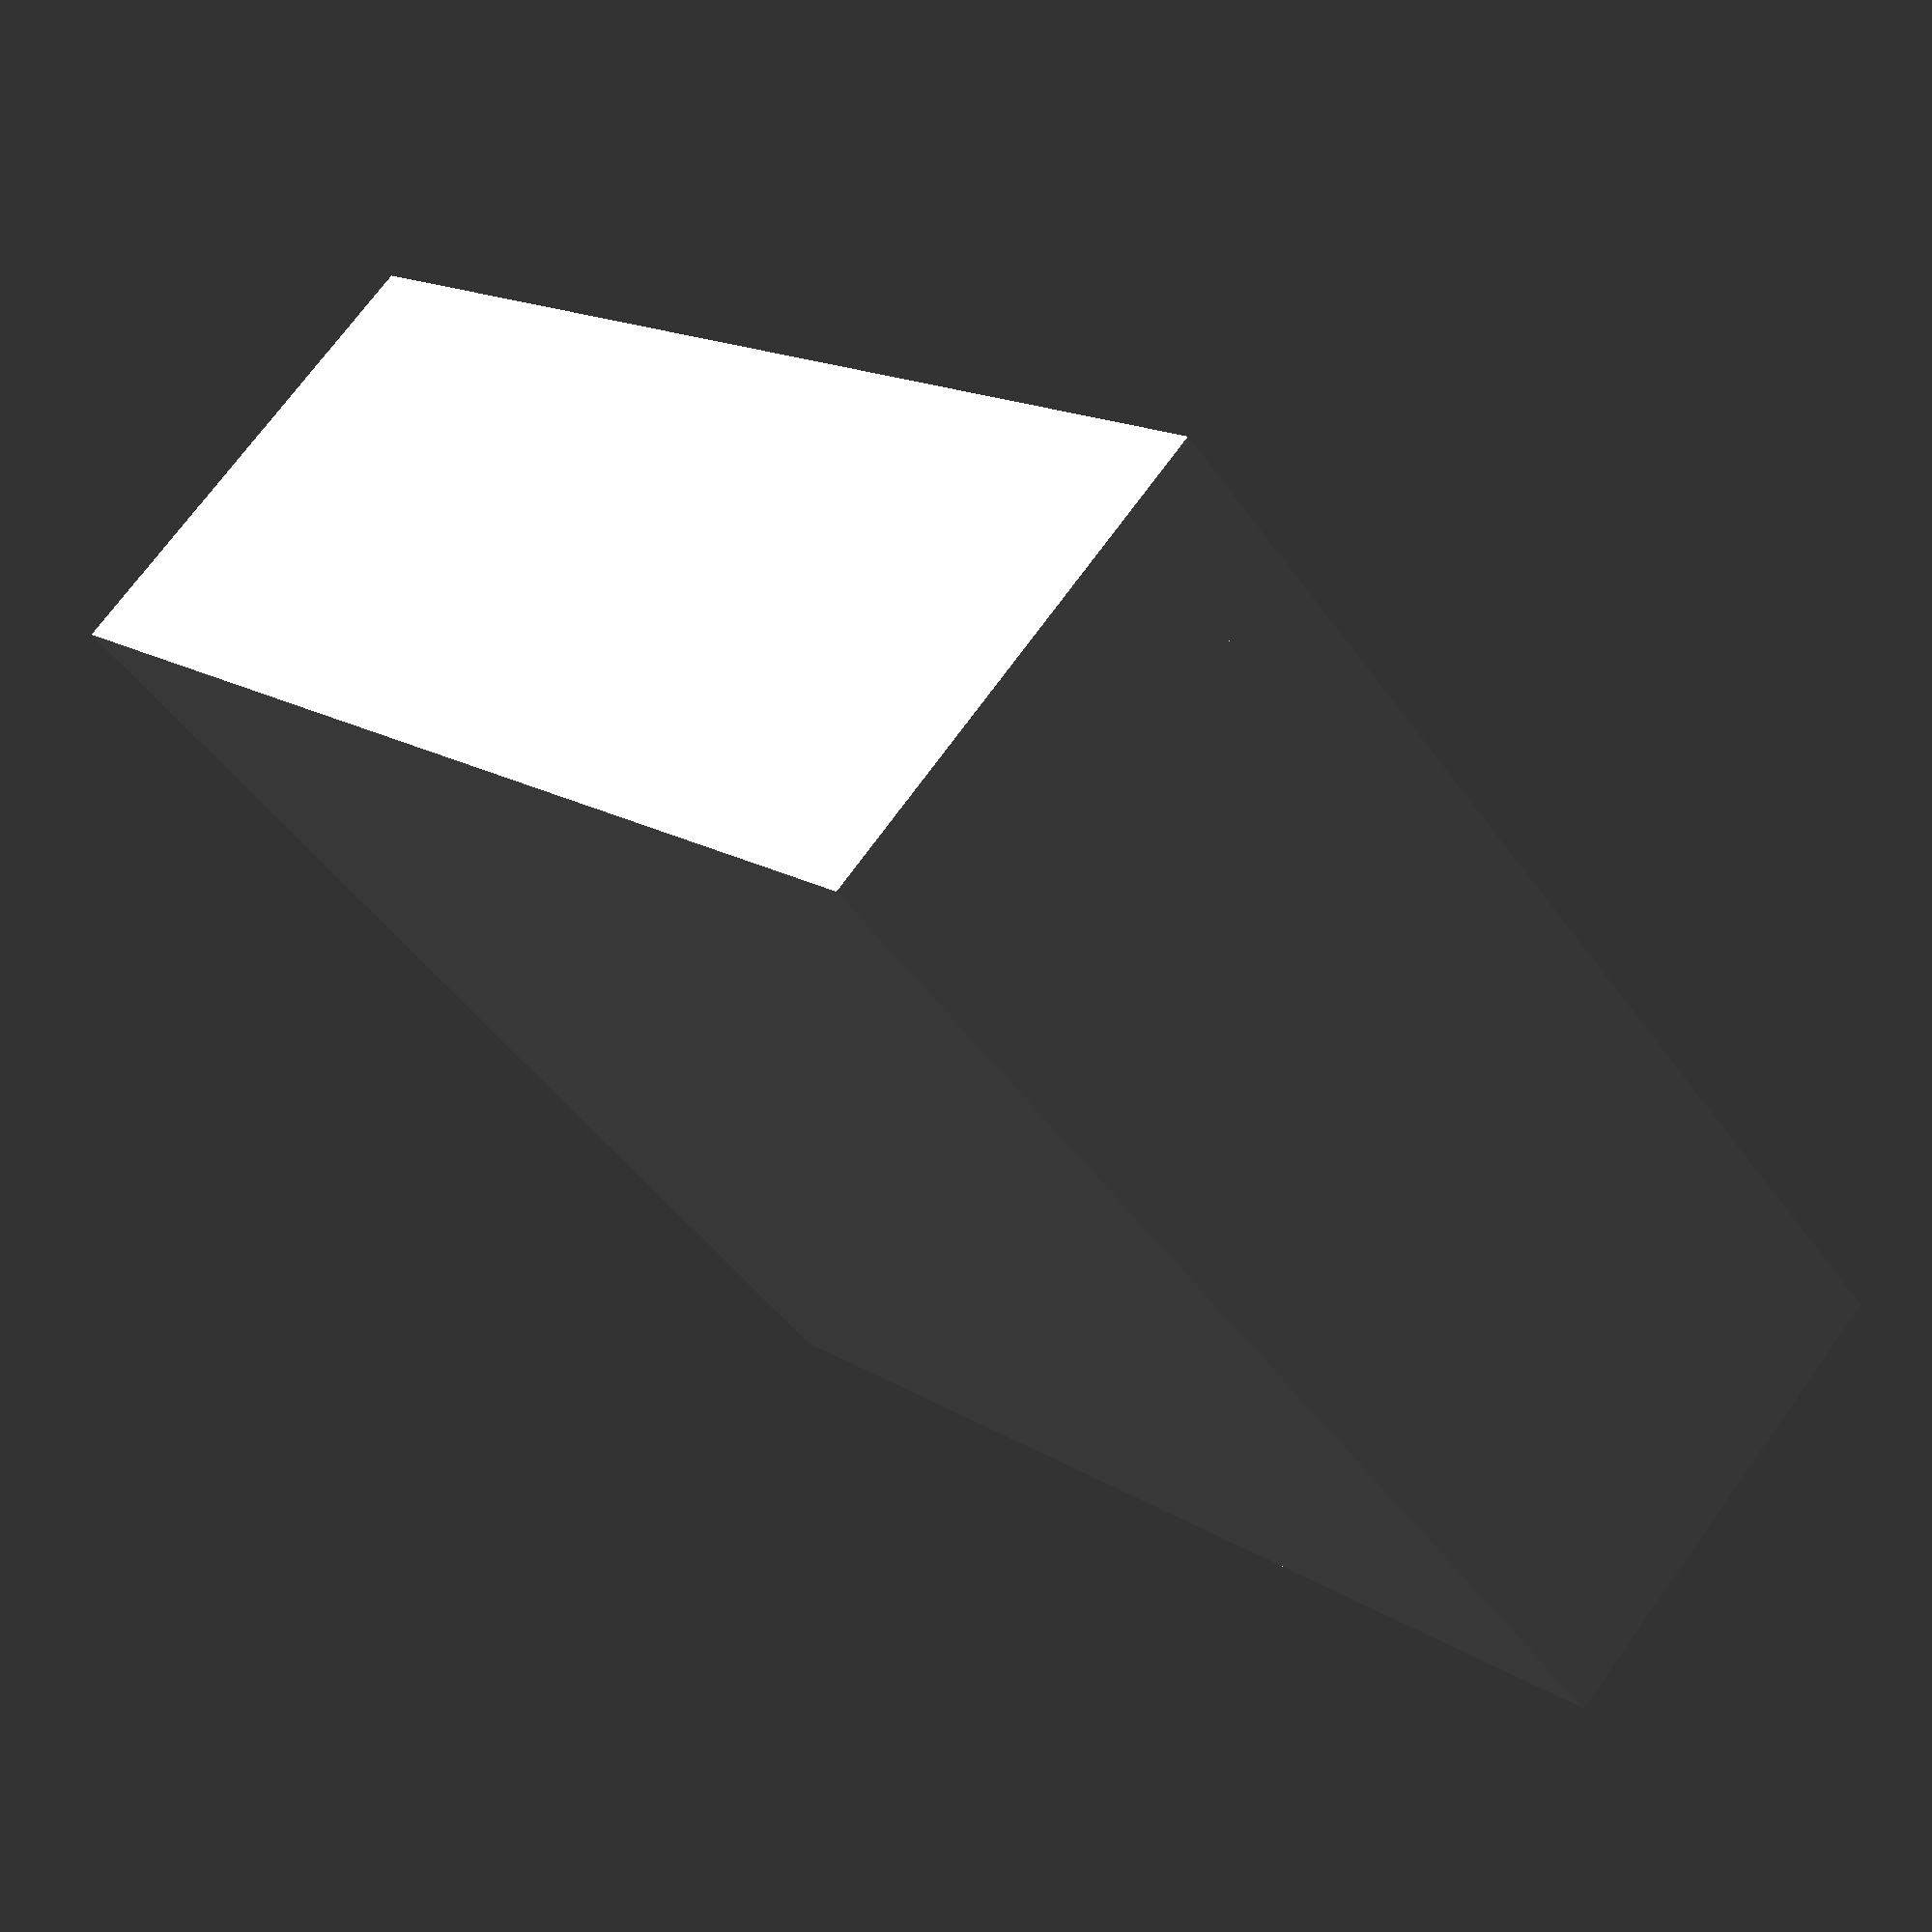
<openscad>
base_width = 200;
wood_thickness = 25.4;


cube([base_width, base_width, 25.4]);
translate([0,0,wood_thickness ]) cube([base_width, wood_thickness , (wood_thickness *2)]);
translate([0,0,wood_thickness ]) cube([wood_thickness , base_width, (wood_thickness *2)]);


translate([(wood_thickness *2),(wood_thickness *2),wood_thickness ]) cube([wood_thickness , (base_width-wood_thickness *2), (wood_thickness *2)]);


translate([(wood_thickness *2),(wood_thickness *2),wood_thickness ]) cube([(base_width-wood_thickness *2), wood_thickness , (wood_thickness *2)]);
</openscad>
<views>
elev=287.7 azim=131.9 roll=215.9 proj=p view=solid
</views>
